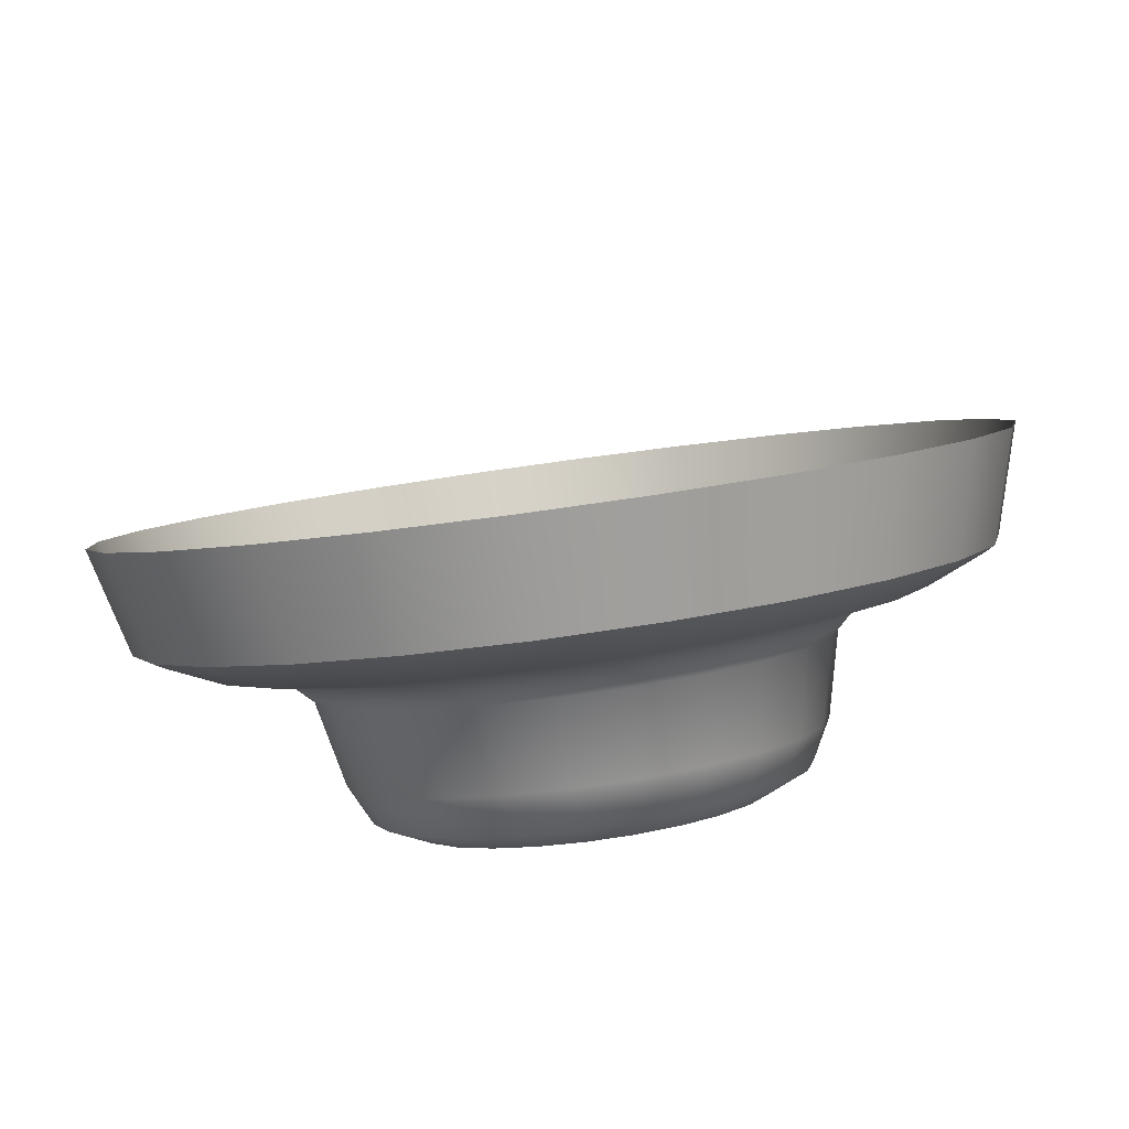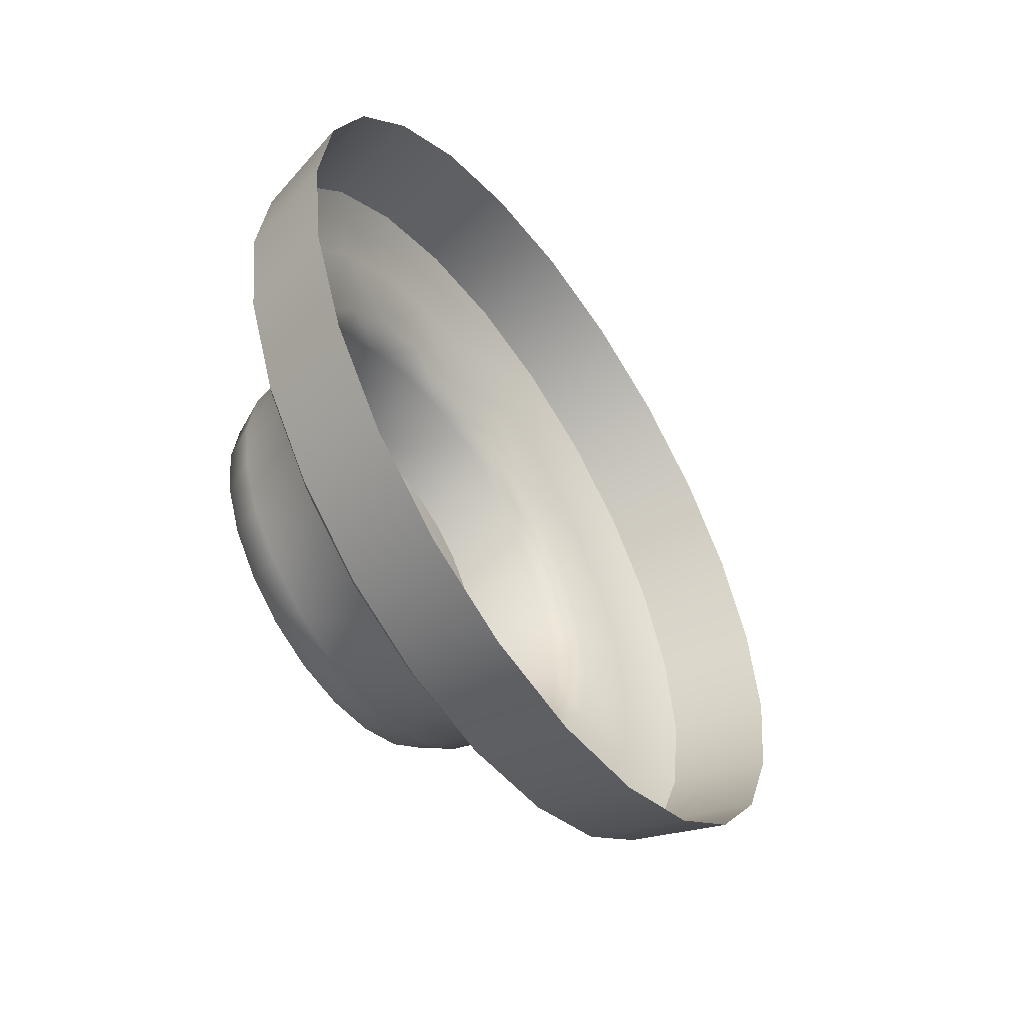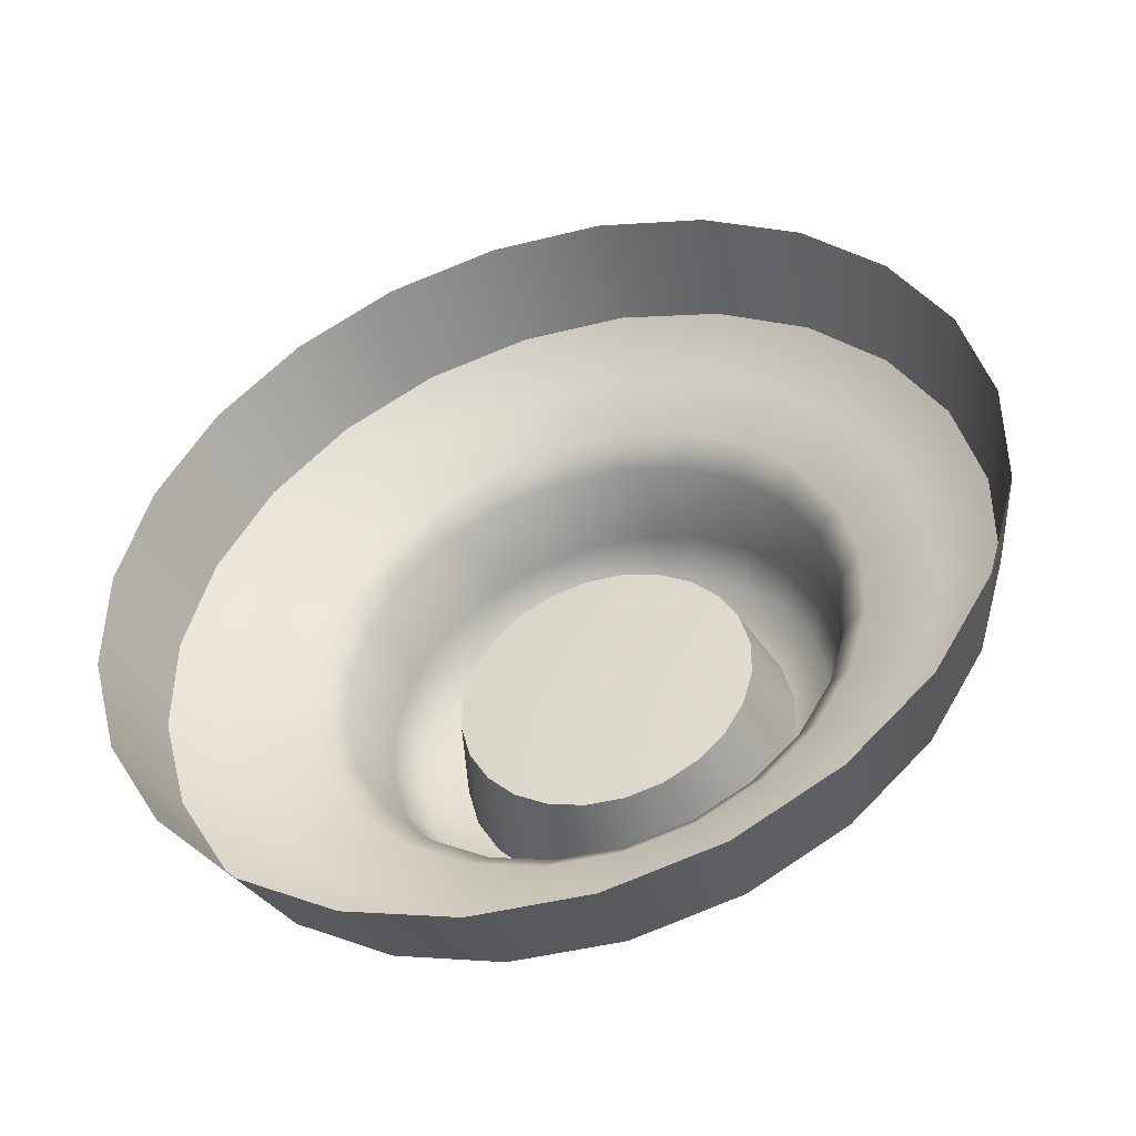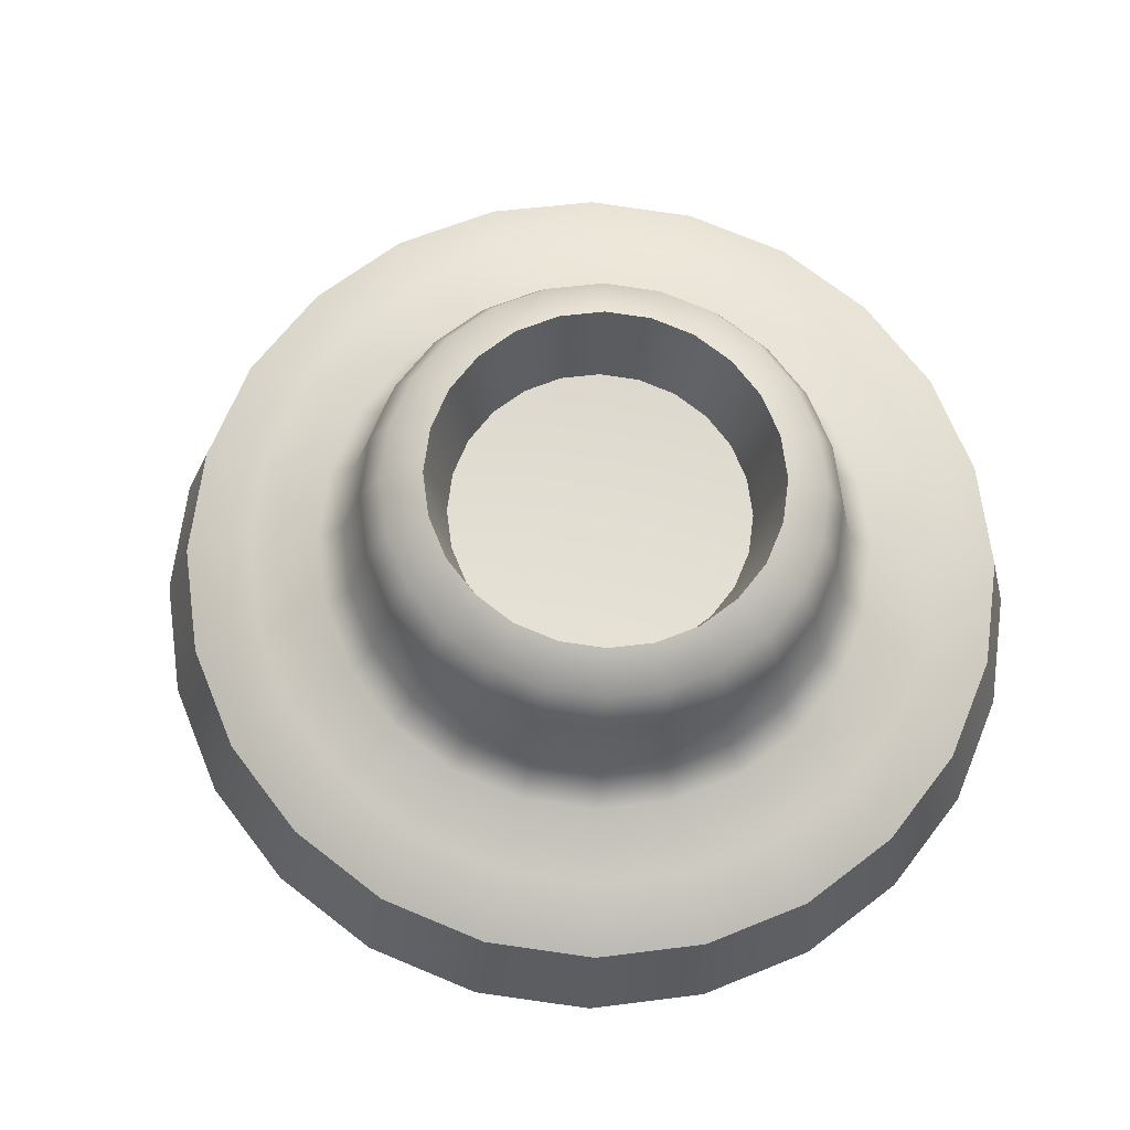
<metadata>
{"format":"obj","ext":"obj","renderer":"f3d","projection":"perspective","resolution":1024,"background":"white","views":[{"elev":-60.1,"azim":98.5,"up":"+Y"},{"elev":-53.5,"azim":59.6,"up":"+Z"},{"elev":-18.8,"azim":108.4,"up":"+Y"},{"elev":-21.3,"azim":-67.6,"up":"+Z"}]}
</metadata>
<code>
v 817.5 287.2 -269.4
v 816.5 283.7 -269.7
v 818.7 284.8 -269
v 814.4 288.1 -271
v 816.5 289.4 -270.4
v 815.6 291.4 -272.1
v 812.9 291.3 -274.5
v 814.9 292.9 -274.2
v 814.5 293.8 -276.7
v 812.4 292.5 -279.4
v 814.3 294.1 -279.4
v 814.5 293.8 -282
v 812.9 291.3 -284.2
v 814.9 292.9 -284.5
v 815.6 291.4 -286.7
v 814.4 288.1 -287.7
v 816.5 289.4 -288.3
v 817.5 287.2 -289.3
v 816.5 283.7 -289
v 818.7 284.8 -289.7
v 819.8 282.3 -289.3
v 818.5 279.3 -287.7
v 820.9 280.1 -288.3
v 821.8 278.1 -286.7
v 820 276.1 -284.2
v 822.5 276.6 -284.5
v 822.9 275.7 -282
v 820.6 275 -279.4
v 823 275.4 -279.4
v 822.9 275.7 -276.7
v 820 276.1 -274.5
v 822.5 276.6 -274.2
v 821.8 278.1 -272.1
v 818.5 279.3 -271
v 820.9 280.1 -270.4
v 819.8 282.3 -269.4
v 812.6 283.5 -274.1
v 811.3 284.1 -275
v 811.8 283 -274.6
v 811.1 283.5 -275.9
v 812 281.6 -275.3
v 812.4 281.8 -274.4
v 811.6 285.7 -275.5
v 810.6 285.7 -276.9
v 810.9 285 -275.8
v 810.5 284.8 -277.4
v 811 287 -278
v 810.3 286.3 -279.4
v 810.4 286.2 -278.1
v 810.3 285.3 -279.4
v 811 287 -280.8
v 810.6 285.7 -281.9
v 810.4 286.2 -280.7
v 810.5 284.8 -281.4
v 811.6 285.7 -283.2
v 811.3 284.1 -283.7
v 810.9 285 -282.9
v 811.1 283.5 -282.9
v 812.6 283.5 -284.7
v 812.4 281.8 -284.4
v 811.8 283 -284.2
v 812 281.6 -283.4
v 813.8 280.9 -284.7
v 813.4 279.6 -283.7
v 812.9 280.6 -284.2
v 812.8 279.8 -282.9
v 814.9 278.7 -283.2
v 814.2 277.9 -281.9
v 813.9 278.6 -282.9
v 813.5 278.5 -281.4
v 815.5 277.4 -280.8
v 814.5 277.3 -279.4
v 814.4 277.4 -280.7
v 813.7 278 -279.4
v 815.5 277.4 -278
v 814.2 277.9 -276.9
v 814.4 277.4 -278.1
v 813.5 278.5 -277.4
v 814.9 278.7 -275.5
v 813.4 279.6 -275
v 813.9 278.6 -275.8
v 812.8 279.8 -275.9
v 813.8 280.9 -274.1
v 812.9 280.6 -274.6
v 812.1 284.7 -274.6
v 814.4 284.4 -273.7
v 813.8 285.7 -274.3
v 813.2 282.2 -273.9
v 815 283 -273.5
v 811.2 286.5 -276.6
v 813.2 286.8 -275.2
v 812.8 287.7 -276.4
v 810.9 287.2 -279.4
v 812.6 288.2 -277.8
v 812.5 288.4 -279.4
v 811.2 286.5 -282.1
v 812.6 288.2 -280.9
v 812.8 287.7 -282.3
v 812.1 284.7 -284.1
v 813.2 286.8 -283.6
v 813.8 285.7 -284.5
v 813.2 282.2 -284.8
v 814.4 284.4 -285.1
v 815 283 -285.3
v 814.4 279.7 -284.1
v 815.6 281.7 -285.1
v 816.3 280.4 -284.5
v 815.2 277.9 -282.1
v 816.8 279.3 -283.6
v 817.2 278.4 -282.3
v 815.5 277.3 -279.4
v 817.4 277.9 -280.9
v 817.5 277.7 -279.4
v 815.2 277.9 -276.6
v 817.4 277.9 -277.8
v 817.2 278.4 -276.4
v 814.4 279.7 -274.6
v 816.8 279.3 -275.2
v 816.3 280.4 -274.3
v 815.6 281.7 -273.7
v 814.9 285.3 -271.5
v 814.2 286.2 -273.7
v 814.8 284.8 -273.1
v 815.5 283.3 -272.9
v 816.7 281.5 -271.5
v 816.2 281.8 -273.1
v 816.9 280.3 -273.7
v 818.2 278.2 -273.6
v 817.5 279.1 -274.8
v 817.9 278.2 -276.1
v 819.1 276.3 -277.3
v 818.2 277.6 -277.7
v 818.3 277.4 -279.4
v 819.1 276.3 -281.5
v 818.2 277.6 -281.1
v 817.9 278.2 -282.6
v 818.2 278.2 -285.1
v 817.5 279.1 -284
v 816.9 280.3 -285
v 816.7 281.5 -287.2
v 816.2 281.8 -285.7
v 815.5 283.3 -285.9
v 814.9 285.3 -287.2
v 814.8 284.8 -285.7
v 814.2 286.2 -285
v 813.4 288.6 -285.1
v 813.6 287.5 -284
v 813.1 288.4 -282.6
v 812.5 290.5 -281.5
v 812.9 289 -281.1
v 812.8 289.2 -279.4
v 812.5 290.5 -277.3
v 812.9 289 -277.7
v 813.1 288.4 -276.1
v 813.4 288.6 -273.6
v 813.6 287.5 -274.8
v 811.5 282.6 -275.5
v 813.9 282.5 -275.9
v 812 281.6 -275.3
v 813.2 284.1 -276.3
v 811.1 283.5 -275.9
v 810.8 284.2 -276.5
v 812.7 285.3 -277.6
v 810.5 284.8 -277.4
v 810.3 285.2 -278.3
v 812.5 285.7 -279.4
v 810.3 285.3 -279.4
v 810.3 285.2 -280.4
v 812.7 285.3 -281.1
v 810.5 284.8 -281.4
v 810.8 284.2 -282.2
v 813.2 284.1 -282.4
v 811.1 283.5 -282.9
v 811.5 282.6 -283.3
v 813.9 282.5 -282.9
v 812 281.6 -283.4
v 812.4 280.7 -283.3
v 814.7 281 -282.4
v 812.8 279.8 -282.9
v 813.2 279 -282.2
v 815.2 279.8 -281.1
v 813.5 278.5 -281.4
v 813.6 278.1 -280.4
v 815.4 279.4 -279.4
v 813.7 278 -279.4
v 813.6 278.1 -278.3
v 815.2 279.8 -277.6
v 813.5 278.5 -277.4
v 813.2 279 -276.5
v 814.7 281 -276.3
v 812.8 279.8 -275.9
v 812.4 280.7 -275.5
v 813.9 282.5 -275.9
v 813.6 283.4 -276
v 814.2 282.6 -279.4
v 813.2 284.1 -276.3
v 812.9 284.8 -276.9
v 812.7 285.3 -277.6
v 812.5 285.6 -278.5
v 812.5 285.7 -279.4
v 812.5 285.6 -280.3
v 812.7 285.3 -281.1
v 812.9 284.8 -281.9
v 813.2 284.1 -282.4
v 813.6 283.4 -282.8
v 813.9 282.5 -282.9
v 814.3 281.7 -282.8
v 814.7 281 -282.4
v 815 280.3 -281.9
v 815.2 279.8 -281.1
v 815.4 279.5 -280.3
v 815.4 279.4 -279.4
v 815.4 279.5 -278.5
v 815.2 279.8 -277.6
v 815 280.3 -276.9
v 814.7 281 -276.3
v 814.3 281.7 -276
v 814.3 287.9 -271.3
v 815.4 286 -270
v 814.4 288.1 -271
v 816.3 283.7 -270
v 817.5 281.5 -270
v 816.5 283.7 -269.7
v 818.3 279.4 -271.3
v 819.4 277.5 -272.5
v 818.5 279.3 -271
v 819.7 276.3 -274.7
v 820.4 275.3 -276.9
v 820 276.1 -274.5
v 820.3 275.2 -279.4
v 820.4 275.3 -281.9
v 820.6 275 -279.4
v 819.7 276.3 -284.1
v 819.4 277.5 -286.2
v 820 276.1 -284.2
v 818.3 279.4 -287.5
v 817.5 281.5 -288.7
v 818.5 279.3 -287.7
v 816.3 283.7 -288.7
v 815.4 286 -288.7
v 816.5 283.7 -289
v 814.3 287.9 -287.5
v 813.6 289.9 -286.2
v 814.4 288.1 -287.7
v 812.9 291 -284.1
v 812.5 292.2 -281.9
v 812.9 291.3 -284.2
v 812.4 292.1 -279.4
v 812.5 292.2 -276.9
v 812.4 292.5 -279.4
v 812.9 291 -274.7
v 813.6 289.9 -272.5
v 812.9 291.3 -274.5
v 813.5 289.6 -272.8
v 814.1 287.1 -272.3
v 812.8 289.8 -275.3
v 812.5 291.8 -277
v 812.5 291.8 -281.8
v 812.4 290.8 -279.4
v 813.5 289.6 -286
v 812.8 289.8 -283.4
v 815.3 285.8 -288.4
v 814.1 287.1 -286.4
v 817.3 281.5 -288.4
v 815.8 283.4 -287.5
v 819.1 277.7 -286
v 817.5 279.7 -286.4
v 820.1 275.5 -281.8
v 818.8 277 -283.4
v 820.1 275.5 -277
v 819.3 276 -279.4
v 819.1 277.7 -272.8
v 818.8 277 -275.3
v 817.3 281.5 -270.3
v 817.5 279.7 -272.3
v 815.3 285.8 -270.3
v 815.8 283.4 -271.2
v 815.4 286 -270
v 813.6 289.9 -272.5
v 812.5 292.2 -276.9
v 812.5 292.2 -281.9
v 813.6 289.9 -286.2
v 815.4 286 -288.7
v 817.5 281.5 -288.7
v 819.4 277.5 -286.2
v 820.4 275.3 -281.9
v 820.4 275.3 -276.9
v 819.4 277.5 -272.5
v 817.5 281.5 -270
v 811.5 282.6 -275.5
v 810.8 284.2 -276.5
v 810.3 285.2 -278.3
v 810.3 285.2 -280.4
v 810.8 284.2 -282.2
v 811.5 282.6 -283.3
v 812.4 280.7 -283.3
v 813.2 279 -282.2
v 813.6 278.1 -280.4
v 813.6 278.1 -278.3
v 813.2 279 -276.5
v 812.4 280.7 -275.5
v 813.6 283.4 -276
v 812.9 284.8 -276.9
v 812.5 285.6 -278.5
v 812.5 285.6 -280.3
v 812.9 284.8 -281.9
v 813.6 283.4 -282.8
v 814.3 281.7 -282.8
v 815 280.3 -281.9
v 815.4 279.5 -280.3
v 815.4 279.5 -278.5
v 815 280.3 -276.9
v 814.3 281.7 -276
f 1 2 3
f 4 1 5
f 6 4 5
f 7 6 8
f 9 7 8
f 10 9 11
f 12 10 11
f 13 12 14
f 15 13 14
f 16 15 17
f 18 16 17
f 19 18 20
f 21 19 20
f 22 21 23
f 24 22 23
f 25 24 26
f 27 25 26
f 28 27 29
f 30 28 29
f 31 30 32
f 33 31 32
f 34 33 35
f 36 34 35
f 2 36 3
f 37 38 39
f 40 39 38
f 39 41 42
f 43 44 45
f 46 45 44
f 45 40 38
f 47 48 49
f 50 49 48
f 49 46 44
f 51 52 53
f 54 53 52
f 53 50 48
f 55 56 57
f 58 57 56
f 57 54 52
f 59 60 61
f 62 61 60
f 61 58 56
f 63 64 65
f 66 65 64
f 65 62 60
f 67 68 69
f 70 69 68
f 69 66 64
f 71 72 73
f 74 73 72
f 73 70 68
f 75 76 77
f 78 77 76
f 77 74 72
f 79 80 81
f 82 81 80
f 81 78 76
f 83 42 84
f 41 84 42
f 84 82 80
f 85 86 87
f 86 88 89
f 90 91 92
f 91 85 87
f 93 94 95
f 94 90 92
f 96 97 98
f 97 93 95
f 99 100 101
f 100 96 98
f 102 103 104
f 103 99 101
f 105 106 107
f 106 102 104
f 108 109 110
f 109 105 107
f 111 112 113
f 112 108 110
f 114 115 116
f 115 111 113
f 117 118 119
f 118 114 116
f 88 120 89
f 120 117 119
f 121 122 123
f 124 121 123
f 125 124 126
f 127 125 126
f 128 127 129
f 130 128 129
f 131 130 132
f 133 131 132
f 134 133 135
f 136 134 135
f 137 136 138
f 139 137 138
f 140 139 141
f 142 140 141
f 143 142 144
f 145 143 144
f 146 145 147
f 148 146 147
f 149 148 150
f 151 149 150
f 152 151 153
f 154 152 153
f 155 154 156
f 122 155 156
f 157 158 159
f 160 157 161
f 162 160 161
f 163 162 164
f 165 163 164
f 166 165 167
f 168 166 167
f 169 168 170
f 171 169 170
f 172 171 173
f 174 172 173
f 175 174 176
f 177 175 176
f 178 177 179
f 180 178 179
f 181 180 182
f 183 181 182
f 184 183 185
f 186 184 185
f 187 186 188
f 189 187 188
f 190 189 191
f 192 190 191
f 158 192 159
f 193 194 195
f 194 196 195
f 196 197 195
f 197 198 195
f 198 199 195
f 199 200 195
f 200 201 195
f 201 202 195
f 202 203 195
f 203 204 195
f 204 205 195
f 205 206 195
f 206 207 195
f 207 208 195
f 208 209 195
f 209 210 195
f 210 211 195
f 211 212 195
f 212 213 195
f 213 214 195
f 214 215 195
f 215 216 195
f 216 217 195
f 217 193 195
f 218 219 220
f 221 222 223
f 224 225 226
f 227 228 229
f 230 231 232
f 233 234 235
f 236 237 238
f 239 240 241
f 242 243 244
f 245 246 247
f 248 249 250
f 251 252 253
f 254 255 218
f 256 254 251
f 257 256 251
f 258 259 248
f 260 261 245
f 262 263 242
f 264 265 239
f 266 267 236
f 268 269 233
f 270 271 230
f 272 273 227
f 274 275 224
f 276 277 221
f 274 277 125
f 272 275 128
f 270 273 131
f 268 271 134
f 266 269 137
f 264 267 140
f 262 265 143
f 260 263 146
f 258 261 149
f 257 259 152
f 276 255 121
f 219 221 223
f 222 224 226
f 225 227 229
f 228 230 232
f 231 233 235
f 234 236 238
f 237 239 241
f 240 242 244
f 243 245 247
f 246 248 250
f 249 251 253
f 252 218 220
f 37 42 88
f 43 38 85
f 47 44 90
f 51 48 93
f 55 52 96
f 59 56 99
f 63 60 102
f 67 64 105
f 71 68 108
f 75 72 111
f 79 76 114
f 83 80 117
f 123 87 86
f 123 89 124
f 156 92 91
f 156 87 122
f 153 95 94
f 153 92 154
f 150 98 97
f 150 95 151
f 147 101 100
f 147 98 148
f 144 104 103
f 144 101 145
f 141 107 106
f 141 104 142
f 138 110 109
f 138 107 139
f 135 113 112
f 135 110 136
f 132 116 115
f 132 113 133
f 129 119 118
f 129 116 130
f 126 89 120
f 126 119 127
f 1 278 2
f 4 278 1
f 6 279 4
f 7 279 6
f 9 280 7
f 10 280 9
f 12 281 10
f 13 281 12
f 15 282 13
f 16 282 15
f 18 283 16
f 19 283 18
f 21 284 19
f 22 284 21
f 24 285 22
f 25 285 24
f 27 286 25
f 28 286 27
f 30 287 28
f 31 287 30
f 33 288 31
f 34 288 33
f 36 289 34
f 2 289 36
f 37 85 38
f 40 290 39
f 39 290 41
f 43 90 44
f 46 291 45
f 45 291 40
f 47 93 48
f 50 292 49
f 49 292 46
f 51 96 52
f 54 293 53
f 53 293 50
f 55 99 56
f 58 294 57
f 57 294 54
f 59 102 60
f 62 295 61
f 61 295 58
f 63 105 64
f 66 296 65
f 65 296 62
f 67 108 68
f 70 297 69
f 69 297 66
f 71 111 72
f 74 298 73
f 73 298 70
f 75 114 76
f 78 299 77
f 77 299 74
f 79 117 80
f 82 300 81
f 81 300 78
f 83 88 42
f 41 301 84
f 84 301 82
f 85 37 86
f 86 37 88
f 90 43 91
f 91 43 85
f 93 47 94
f 94 47 90
f 96 51 97
f 97 51 93
f 99 55 100
f 100 55 96
f 102 59 103
f 103 59 99
f 105 63 106
f 106 63 102
f 108 67 109
f 109 67 105
f 111 71 112
f 112 71 108
f 114 75 115
f 115 75 111
f 117 79 118
f 118 79 114
f 88 83 120
f 120 83 117
f 121 255 122
f 124 277 121
f 125 277 124
f 127 275 125
f 128 275 127
f 130 273 128
f 131 273 130
f 133 271 131
f 134 271 133
f 136 269 134
f 137 269 136
f 139 267 137
f 140 267 139
f 142 265 140
f 143 265 142
f 145 263 143
f 146 263 145
f 148 261 146
f 149 261 148
f 151 259 149
f 152 259 151
f 154 256 152
f 155 256 154
f 122 255 155
f 157 302 158
f 160 302 157
f 162 303 160
f 163 303 162
f 165 304 163
f 166 304 165
f 168 305 166
f 169 305 168
f 171 306 169
f 172 306 171
f 174 307 172
f 175 307 174
f 177 308 175
f 178 308 177
f 180 309 178
f 181 309 180
f 183 310 181
f 184 310 183
f 186 311 184
f 187 311 186
f 189 312 187
f 190 312 189
f 192 313 190
f 158 313 192
f 218 276 219
f 221 274 222
f 224 272 225
f 227 270 228
f 230 268 231
f 233 266 234
f 236 264 237
f 239 262 240
f 242 260 243
f 245 258 246
f 248 257 249
f 251 254 252
f 254 155 255
f 256 155 254
f 257 152 256
f 258 149 259
f 260 146 261
f 262 143 263
f 264 140 265
f 266 137 267
f 268 134 269
f 270 131 271
f 272 128 273
f 274 125 275
f 276 121 277
f 274 221 277
f 272 224 275
f 270 227 273
f 268 230 271
f 266 233 269
f 264 236 267
f 262 239 265
f 260 242 263
f 258 245 261
f 257 248 259
f 276 218 255
f 219 276 221
f 222 274 224
f 225 272 227
f 228 270 230
f 231 268 233
f 234 266 236
f 237 264 239
f 240 262 242
f 243 260 245
f 246 258 248
f 249 257 251
f 252 254 218
f 37 39 42
f 43 45 38
f 47 49 44
f 51 53 48
f 55 57 52
f 59 61 56
f 63 65 60
f 67 69 64
f 71 73 68
f 75 77 72
f 79 81 76
f 83 84 80
f 123 122 87
f 123 86 89
f 156 154 92
f 156 91 87
f 153 151 95
f 153 94 92
f 150 148 98
f 150 97 95
f 147 145 101
f 147 100 98
f 144 142 104
f 144 103 101
f 141 139 107
f 141 106 104
f 138 136 110
f 138 109 107
f 135 133 113
f 135 112 110
f 132 130 116
f 132 115 113
f 129 127 119
f 129 118 116
f 126 124 89
f 126 120 119

</code>
